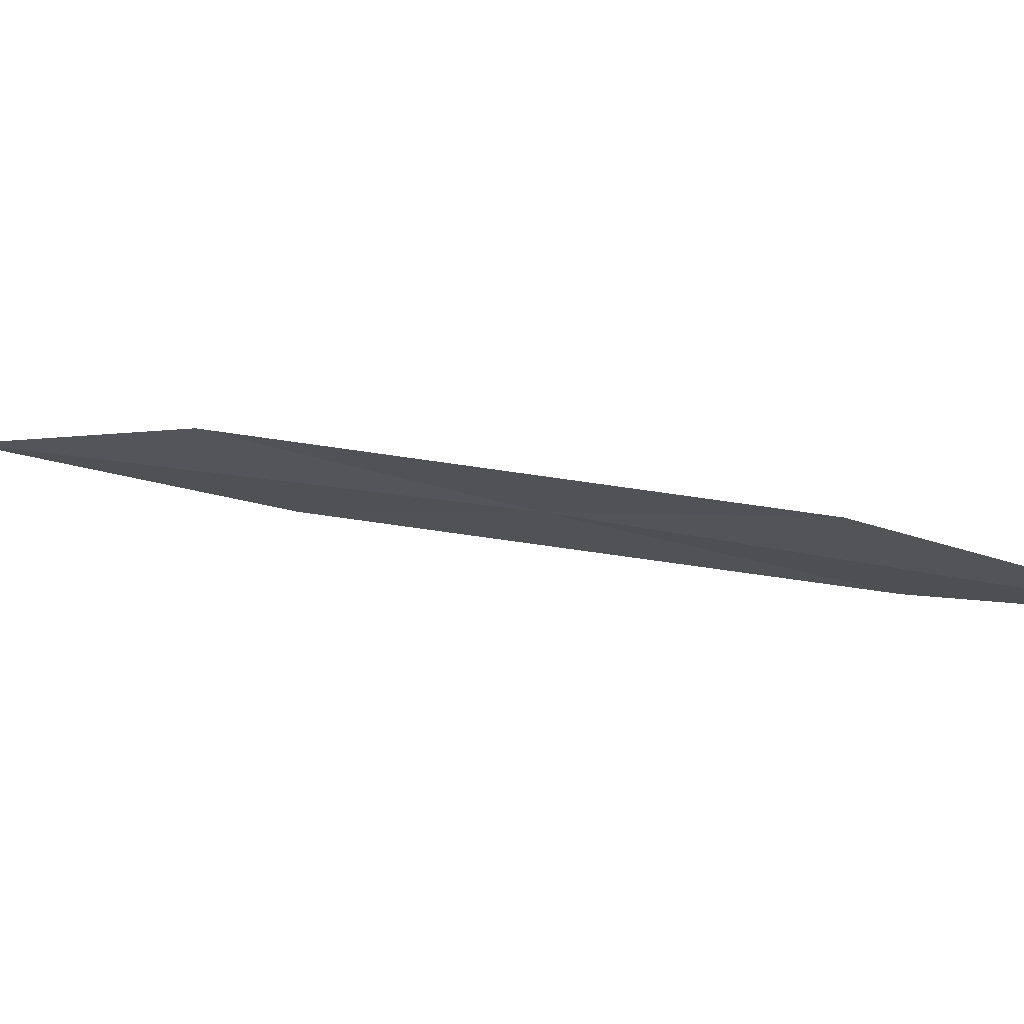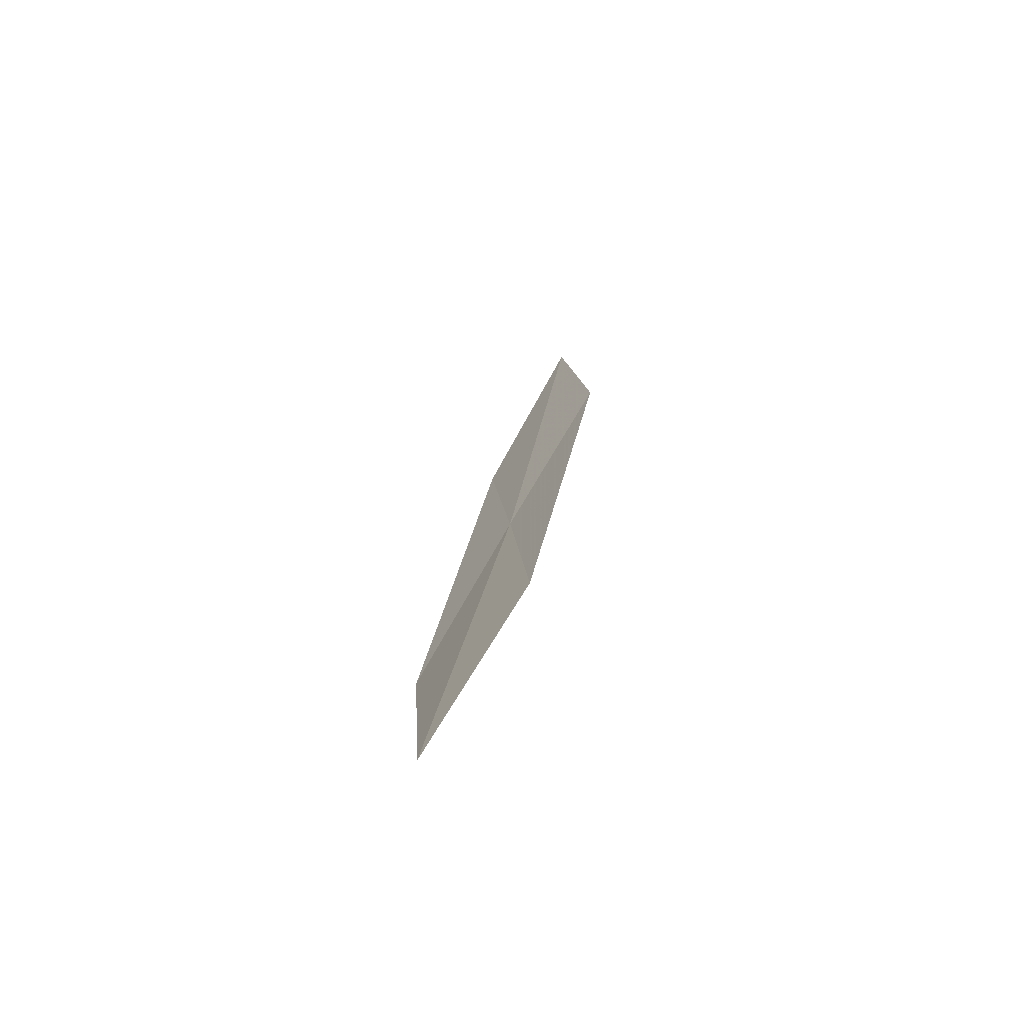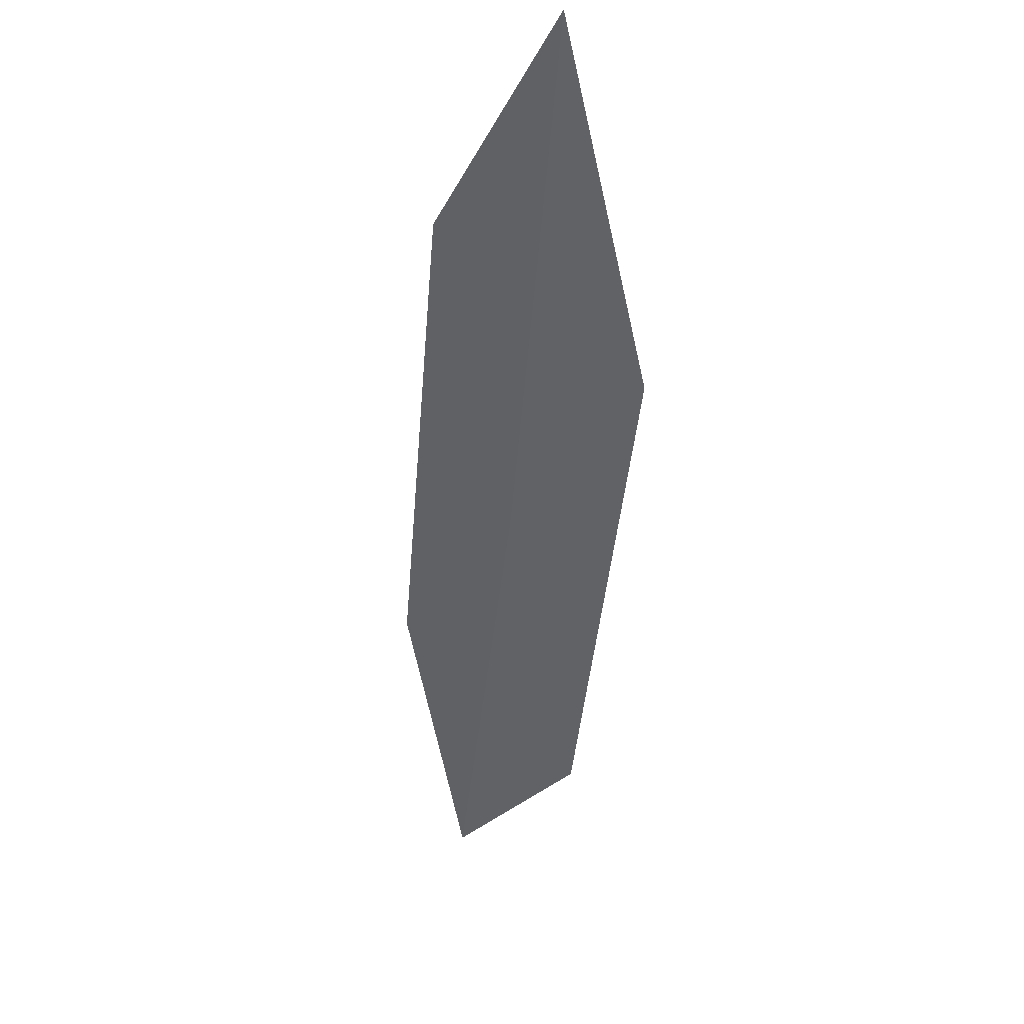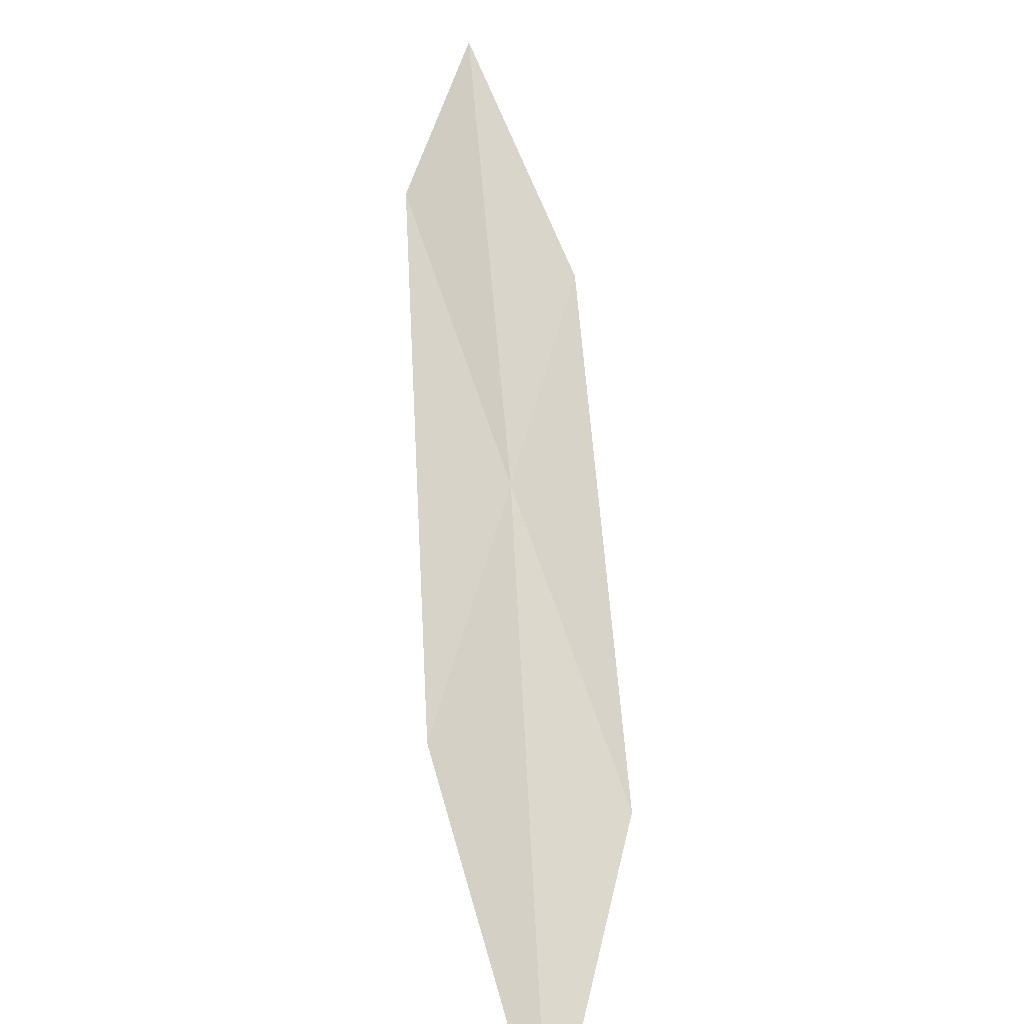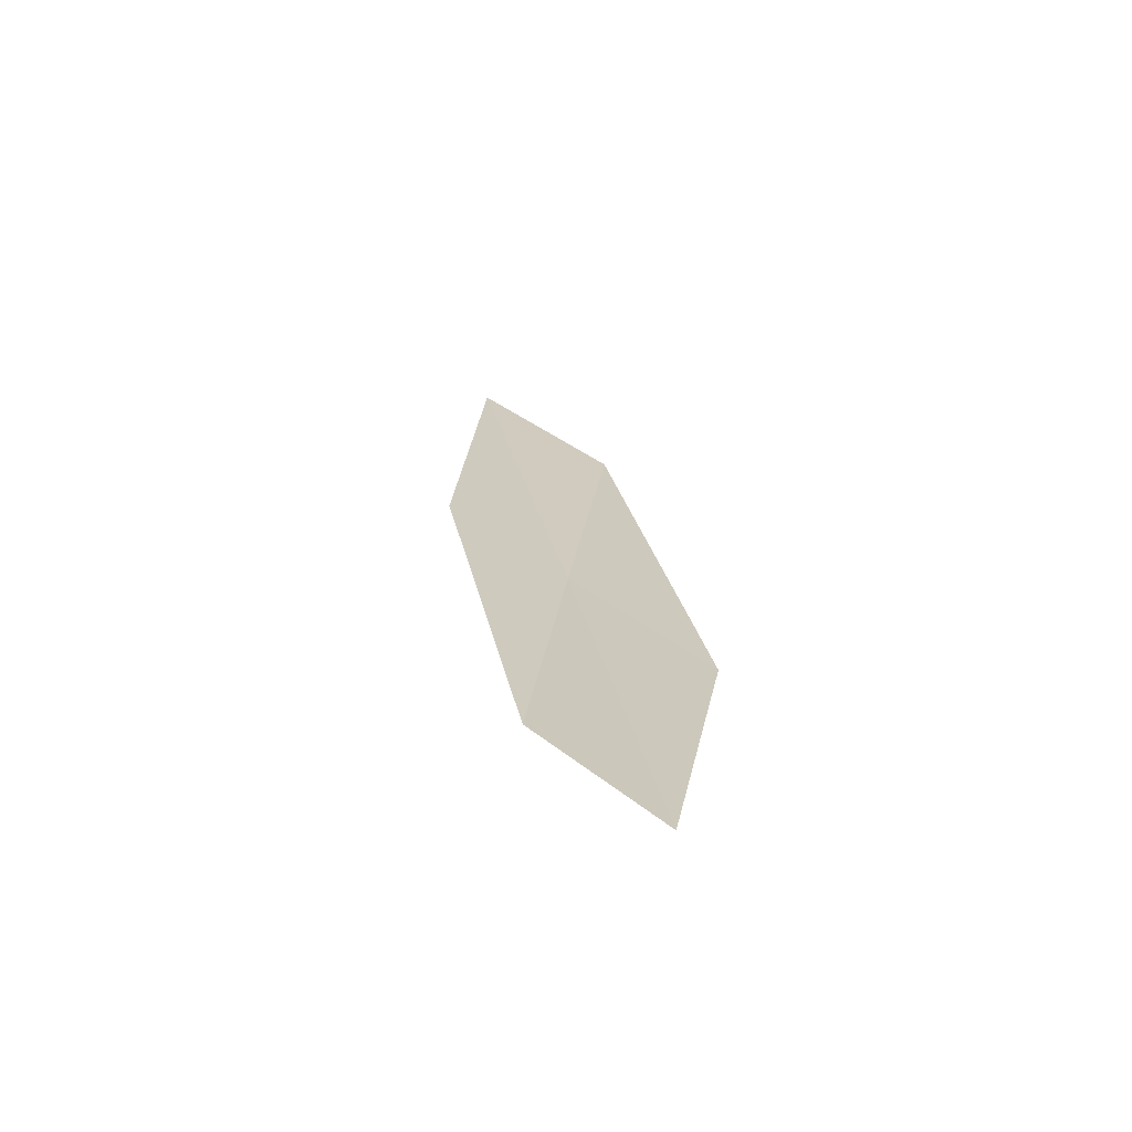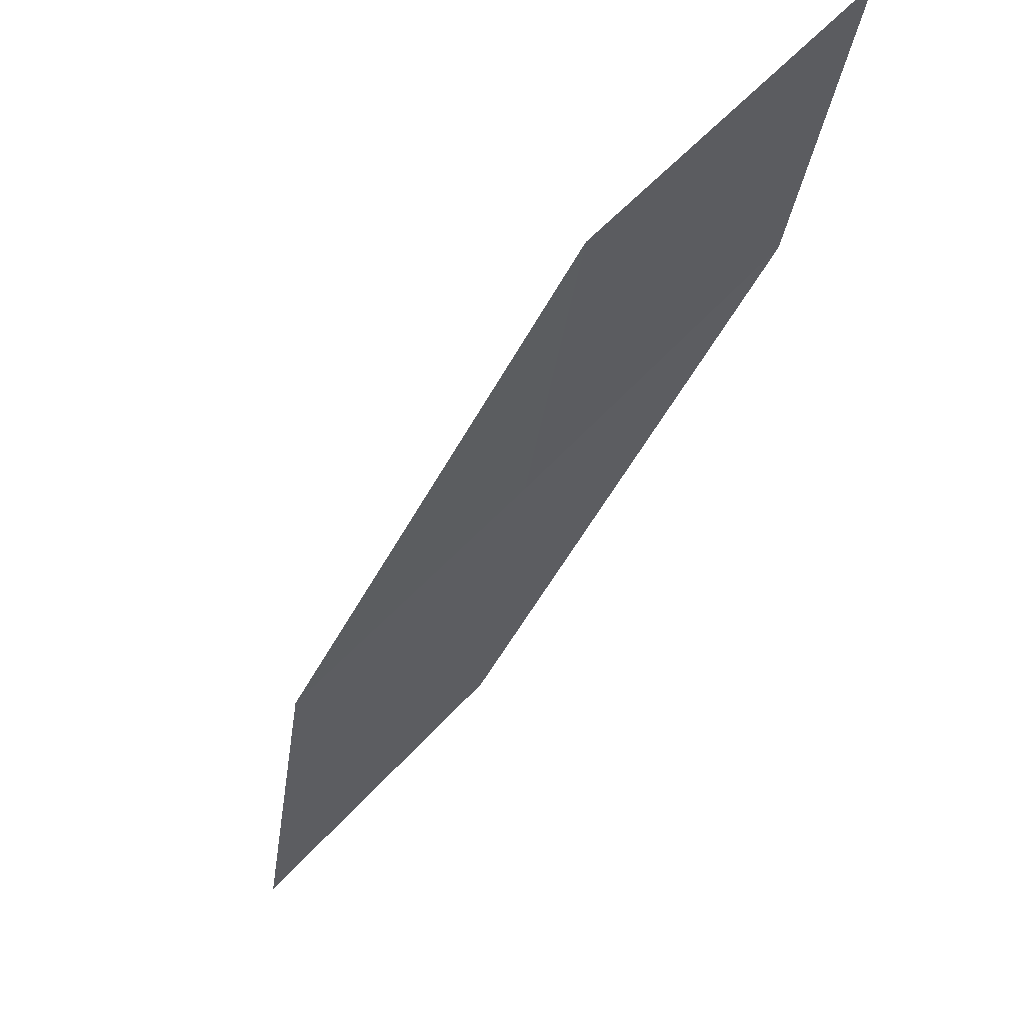
<metadata>
{"format":"obj","ext":"obj","renderer":"f3d","projection":"perspective","resolution":1024,"background":"white","views":[{"elev":-62.9,"azim":103.1,"up":"+Y"},{"elev":-35.9,"azim":8.3,"up":"+Z"},{"elev":-2.9,"azim":0.2,"up":"+Y"},{"elev":79.6,"azim":1.1,"up":"+Y"},{"elev":-37.1,"azim":-28.5,"up":"+Z"},{"elev":-74.9,"azim":157.2,"up":"+Y"}]}
</metadata>
<code>
v 26.87 23.44 27.77
v 26.28 22.95 26.13
v 26.57 21.69 24.84
v 27.19 22.13 26.34
v 26.52 24.72 29.19
v 27.09 25.29 31
v 27.46 23.96 29.42
f 1 2 3
f 1 3 4
f 1 5 2
f 1 6 5
f 1 7 6
f 1 4 7

</code>
